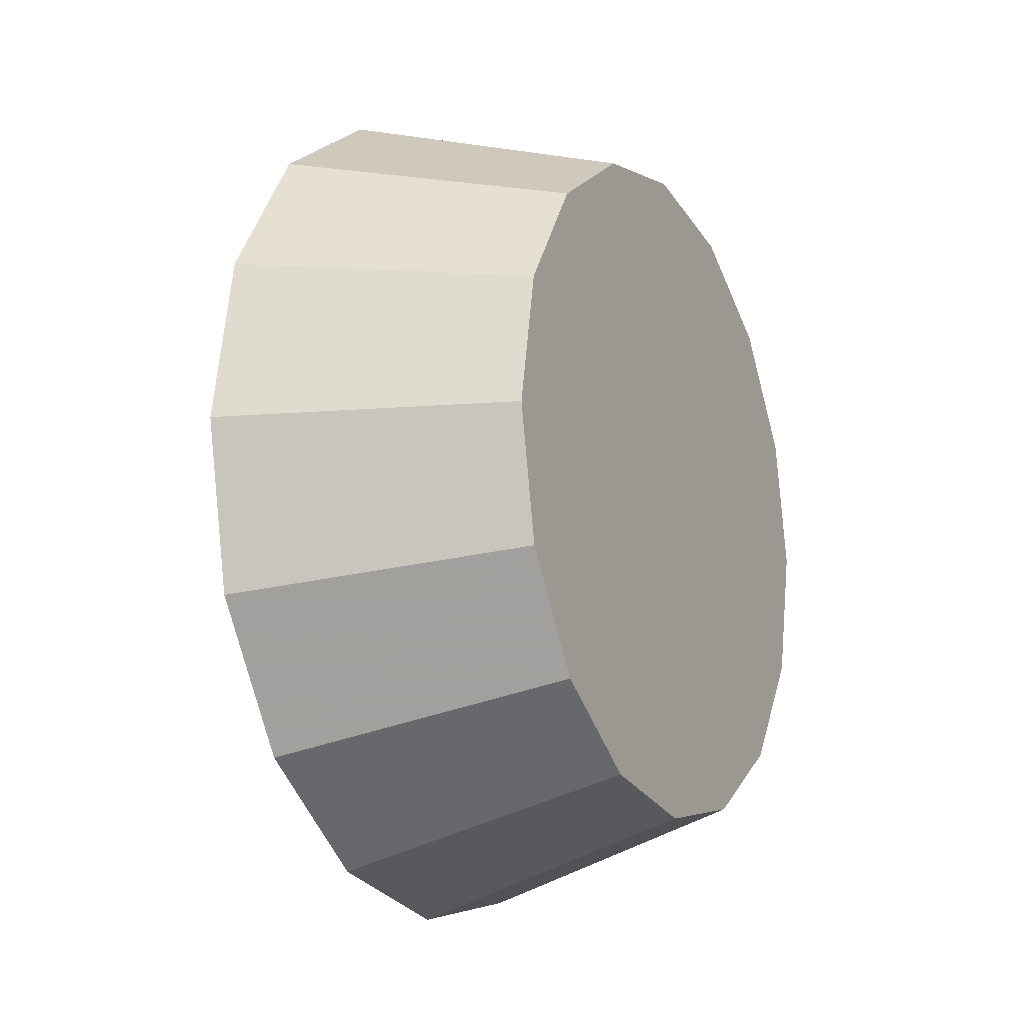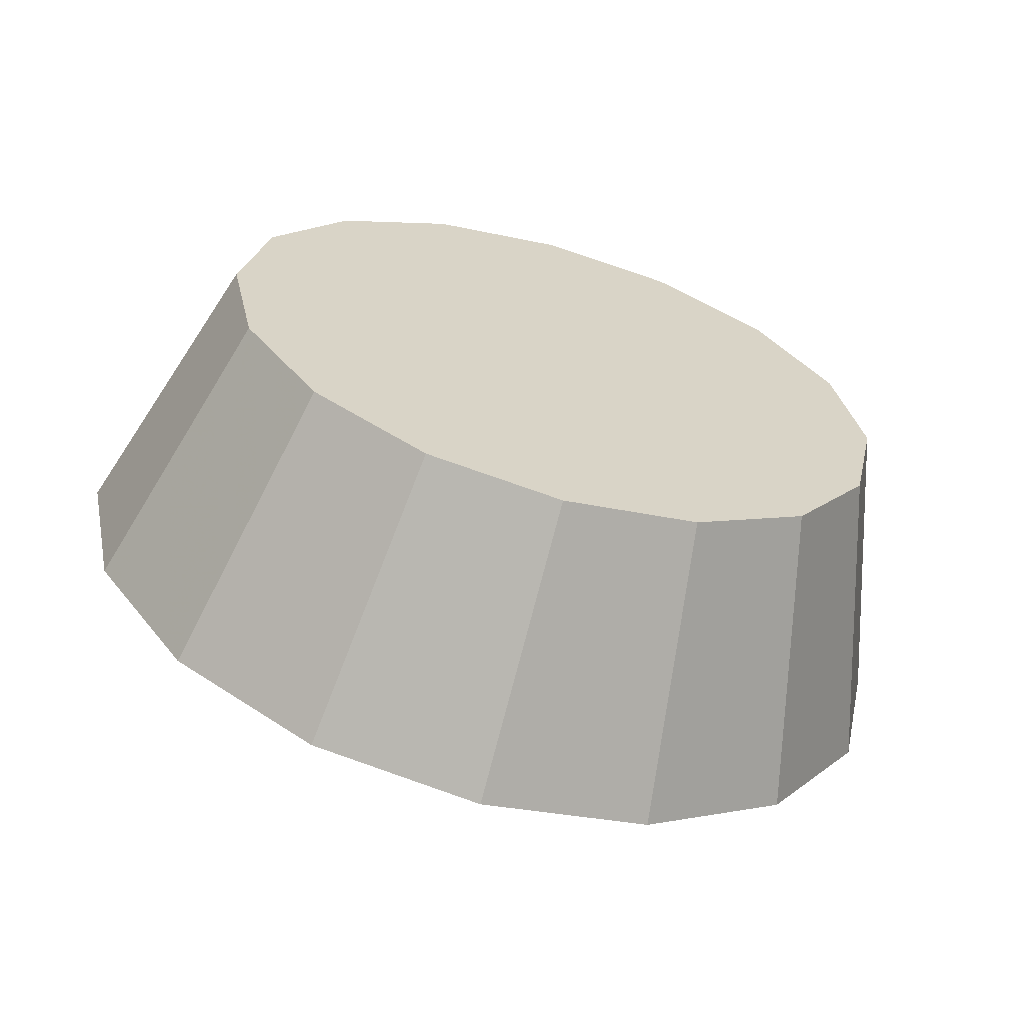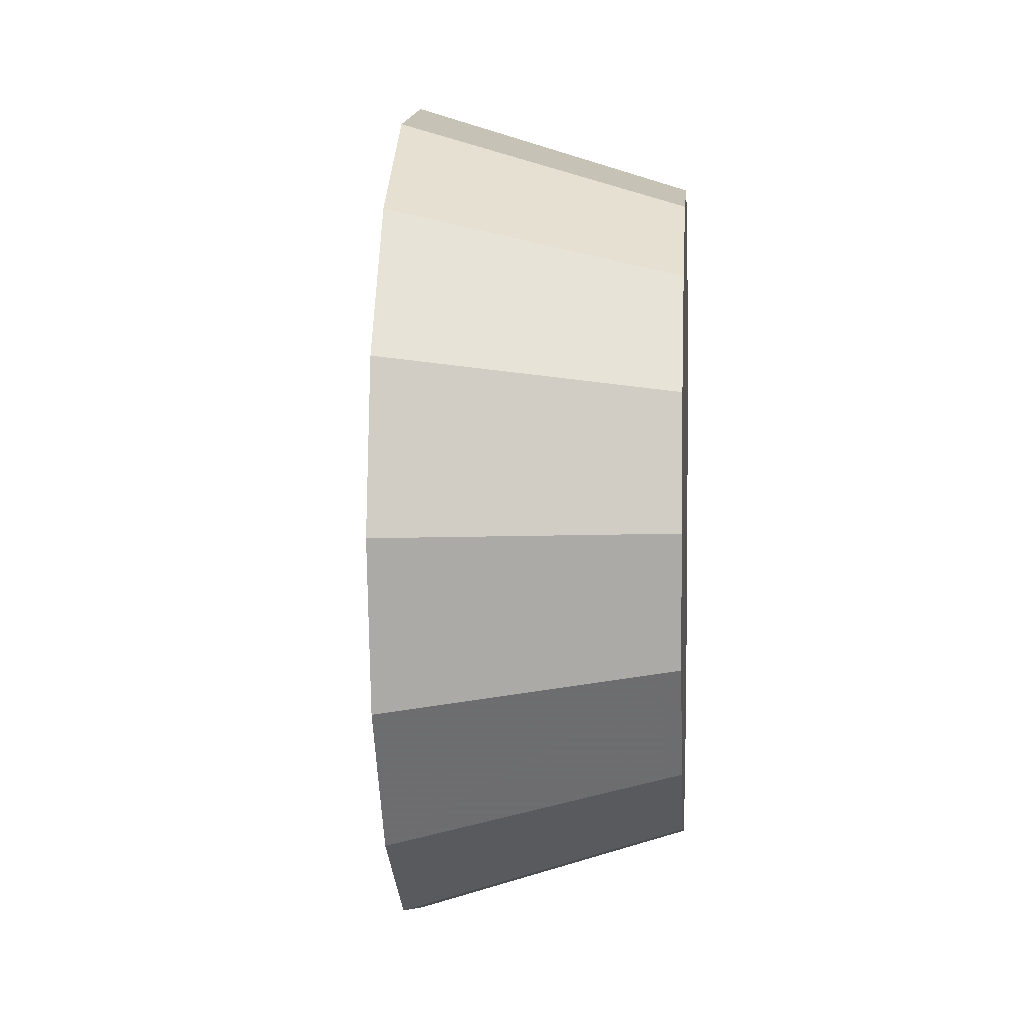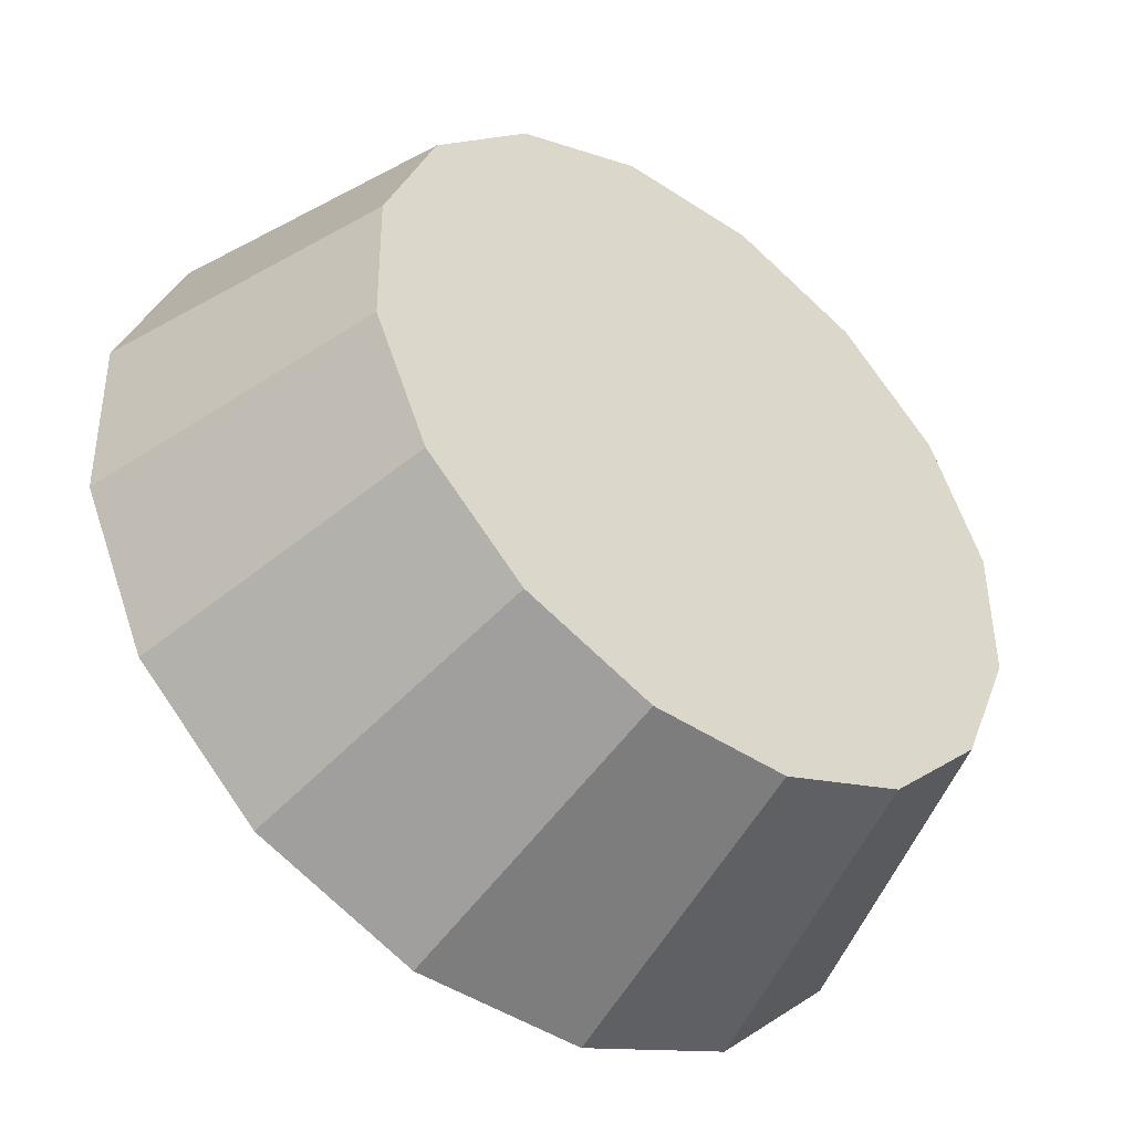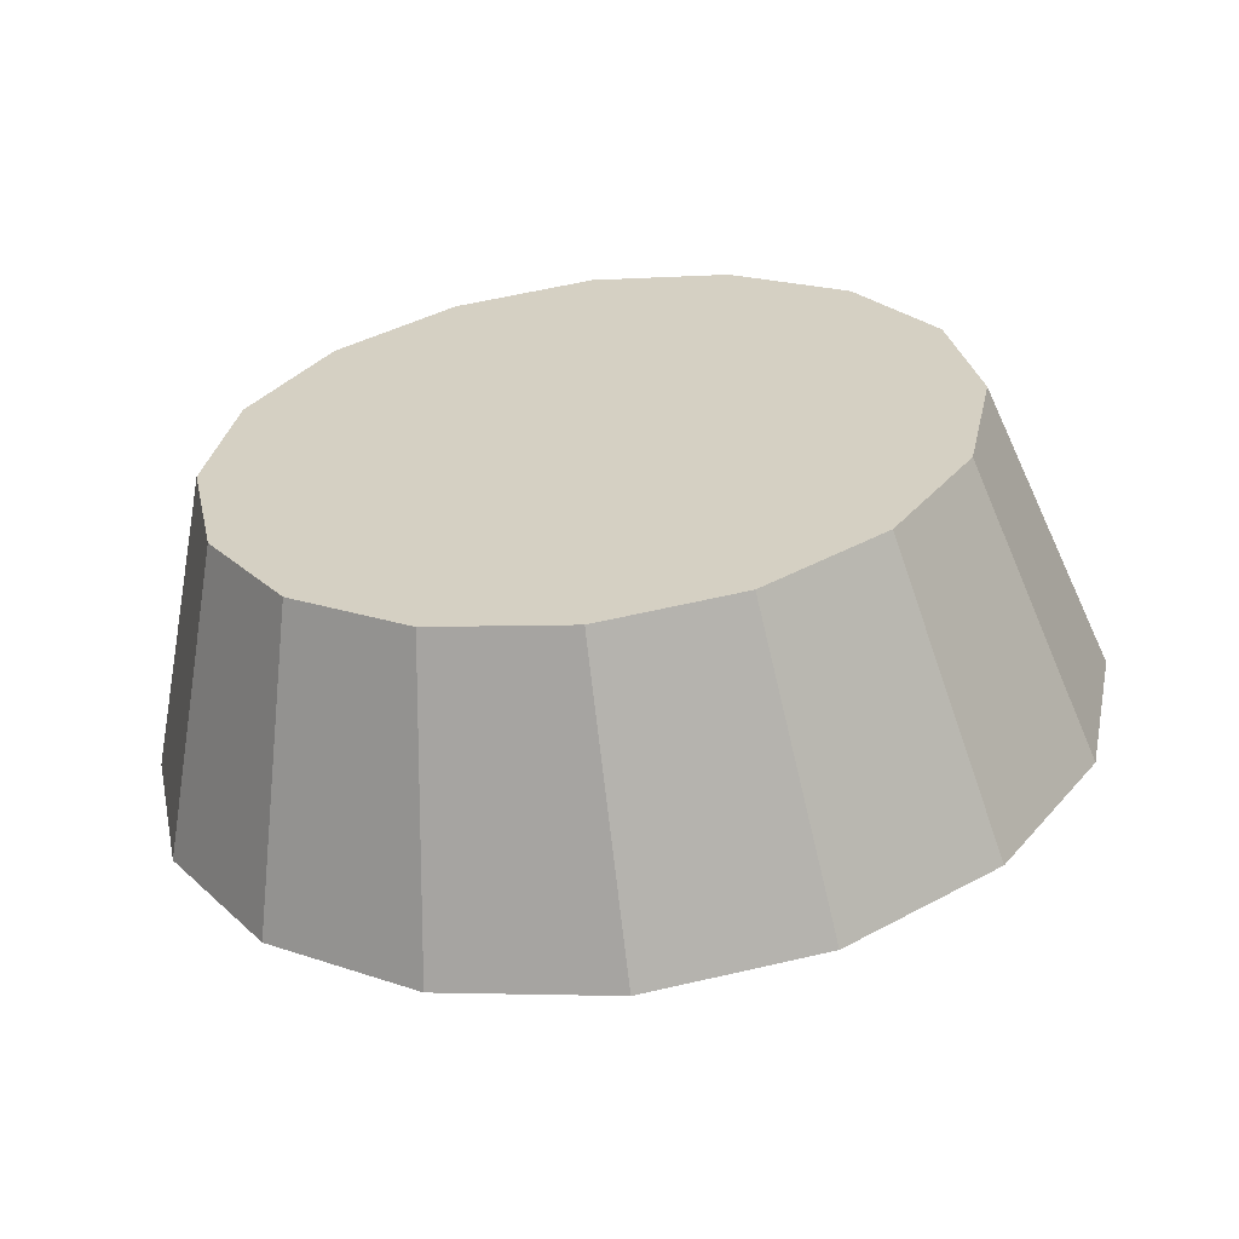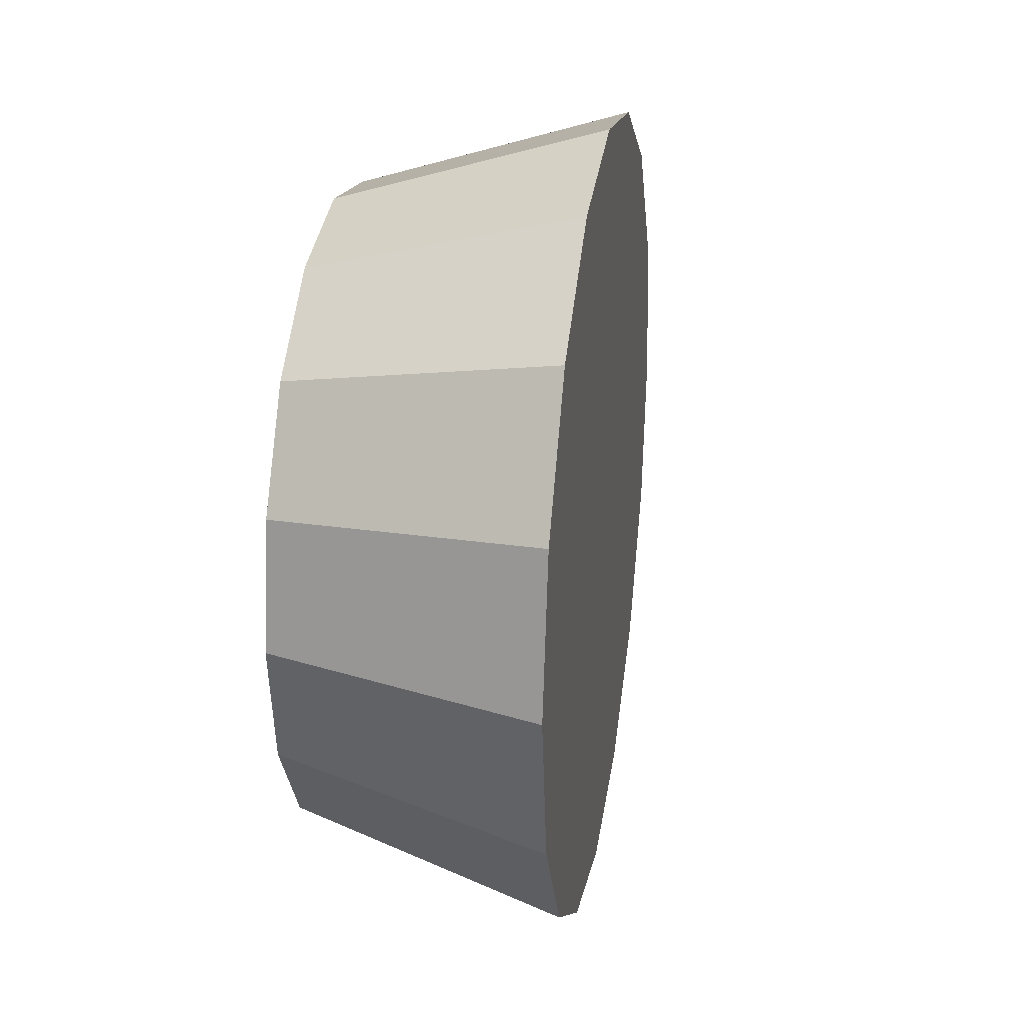
<metadata>
{"format":"obj","ext":"obj","renderer":"f3d","projection":"perspective","resolution":1024,"background":"white","views":[{"elev":-15.1,"azim":-105.9,"up":"+Y"},{"elev":-63.9,"azim":-58.5,"up":"+Y"},{"elev":3.2,"azim":-128.3,"up":"+Y"},{"elev":22.6,"azim":-154.4,"up":"+Z"},{"elev":-61.2,"azim":-35.7,"up":"+Y"},{"elev":26.5,"azim":56.4,"up":"+Y"}]}
</metadata>
<code>
v 0.8831 0.261 3.198
v 0.8785 0.2928 3.194
v 0.8653 0.3197 3.182
v 0.8455 0.3377 3.163
v 0.8223 0.344 3.142
v 0.799 0.3377 3.12
v 0.7792 0.3197 3.102
v 0.766 0.2928 3.09
v 0.7614 0.261 3.085
v 0.766 0.2293 3.09
v 0.7792 0.2024 3.102
v 0.799 0.1844 3.12
v 0.8223 0.178 3.142
v 0.8455 0.1844 3.163
v 0.8653 0.2024 3.182
v 0.8785 0.2293 3.194
v 0.8223 0.261 3.142
v 0.8223 0.261 3.142
v 0.8223 0.261 3.142
v 0.8223 0.261 3.142
v 0.8223 0.261 3.142
v 0.8223 0.261 3.142
v 0.8223 0.261 3.142
v 0.8223 0.261 3.142
v 0.8223 0.261 3.142
v 0.8223 0.261 3.142
v 0.8223 0.261 3.142
v 0.8223 0.261 3.142
v 0.8223 0.261 3.142
v 0.8223 0.261 3.142
v 0.8223 0.261 3.142
v 0.8223 0.261 3.142
v 0.8335 0.261 3.227
v 0.8299 0.2863 3.223
v 0.8194 0.3077 3.213
v 0.8037 0.322 3.199
v 0.7852 0.327 3.182
v 0.7666 0.322 3.165
v 0.7509 0.3077 3.15
v 0.7405 0.2863 3.14
v 0.7368 0.261 3.137
v 0.7405 0.2358 3.14
v 0.7509 0.2144 3.15
v 0.7666 0.2001 3.165
v 0.7852 0.195 3.182
v 0.8037 0.2001 3.199
v 0.8194 0.2144 3.213
v 0.8299 0.2358 3.223
v 0.7852 0.261 3.182
v 0.7852 0.261 3.182
v 0.7852 0.261 3.182
v 0.7852 0.261 3.182
v 0.7852 0.261 3.182
v 0.7852 0.261 3.182
v 0.7852 0.261 3.182
v 0.7852 0.261 3.182
v 0.7852 0.261 3.182
v 0.7852 0.261 3.182
v 0.7852 0.261 3.182
v 0.7852 0.261 3.182
v 0.7852 0.261 3.182
v 0.7852 0.261 3.182
v 0.7852 0.261 3.182
v 0.7852 0.261 3.182
f 33 34 49
f 49 34 50
f 34 35 50
f 50 35 51
f 35 36 51
f 51 36 52
f 36 37 52
f 52 37 53
f 37 38 53
f 53 38 54
f 38 39 54
f 54 39 55
f 39 40 55
f 55 40 56
f 40 41 56
f 56 41 57
f 41 42 57
f 57 42 58
f 42 43 58
f 58 43 59
f 43 44 59
f 59 44 60
f 44 45 60
f 60 45 61
f 45 46 61
f 61 46 62
f 46 47 62
f 62 47 63
f 47 48 63
f 63 48 64
f 48 33 64
f 64 33 49
f 2 1 17
f 2 17 18
f 3 2 18
f 3 18 19
f 4 3 19
f 4 19 20
f 5 4 20
f 5 20 21
f 6 5 21
f 6 21 22
f 7 6 22
f 7 22 23
f 8 7 23
f 8 23 24
f 9 8 24
f 9 24 25
f 10 9 25
f 10 25 26
f 11 10 26
f 11 26 27
f 12 11 27
f 12 27 28
f 13 12 28
f 13 28 29
f 14 13 29
f 14 29 30
f 15 14 30
f 15 30 31
f 16 15 31
f 16 31 32
f 1 16 32
f 1 32 17
f 49 50 17
f 17 50 18
f 50 51 18
f 18 51 19
f 51 52 19
f 19 52 20
f 52 53 20
f 20 53 21
f 53 54 21
f 21 54 22
f 54 55 22
f 22 55 23
f 55 56 23
f 23 56 24
f 56 57 24
f 24 57 25
f 57 58 25
f 25 58 26
f 58 59 26
f 26 59 27
f 59 60 27
f 27 60 28
f 60 61 28
f 28 61 29
f 61 62 29
f 29 62 30
f 62 63 30
f 30 63 31
f 63 64 31
f 31 64 32
f 64 49 32
f 32 49 17
f 1 2 33
f 33 2 34
f 2 3 34
f 34 3 35
f 3 4 35
f 35 4 36
f 4 5 36
f 36 5 37
f 5 6 37
f 37 6 38
f 6 7 38
f 38 7 39
f 7 8 39
f 39 8 40
f 8 9 40
f 40 9 41
f 9 10 41
f 41 10 42
f 10 11 42
f 42 11 43
f 11 12 43
f 43 12 44
f 12 13 44
f 44 13 45
f 13 14 45
f 45 14 46
f 14 15 46
f 46 15 47
f 15 16 47
f 47 16 48
f 16 1 48
f 48 1 33

</code>
